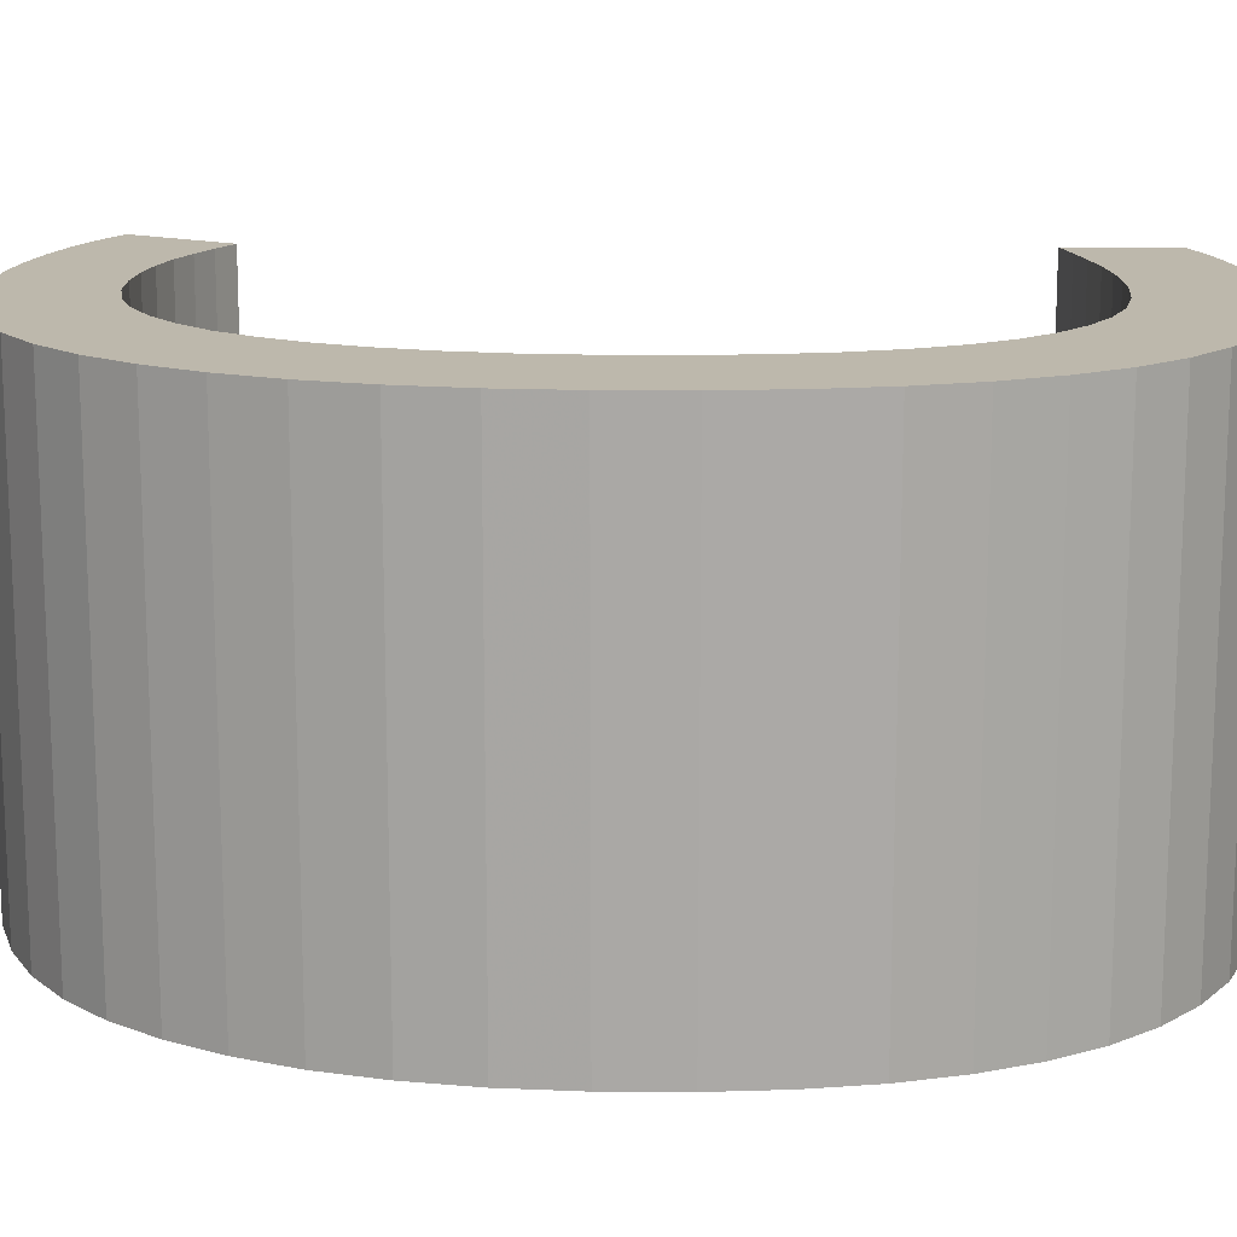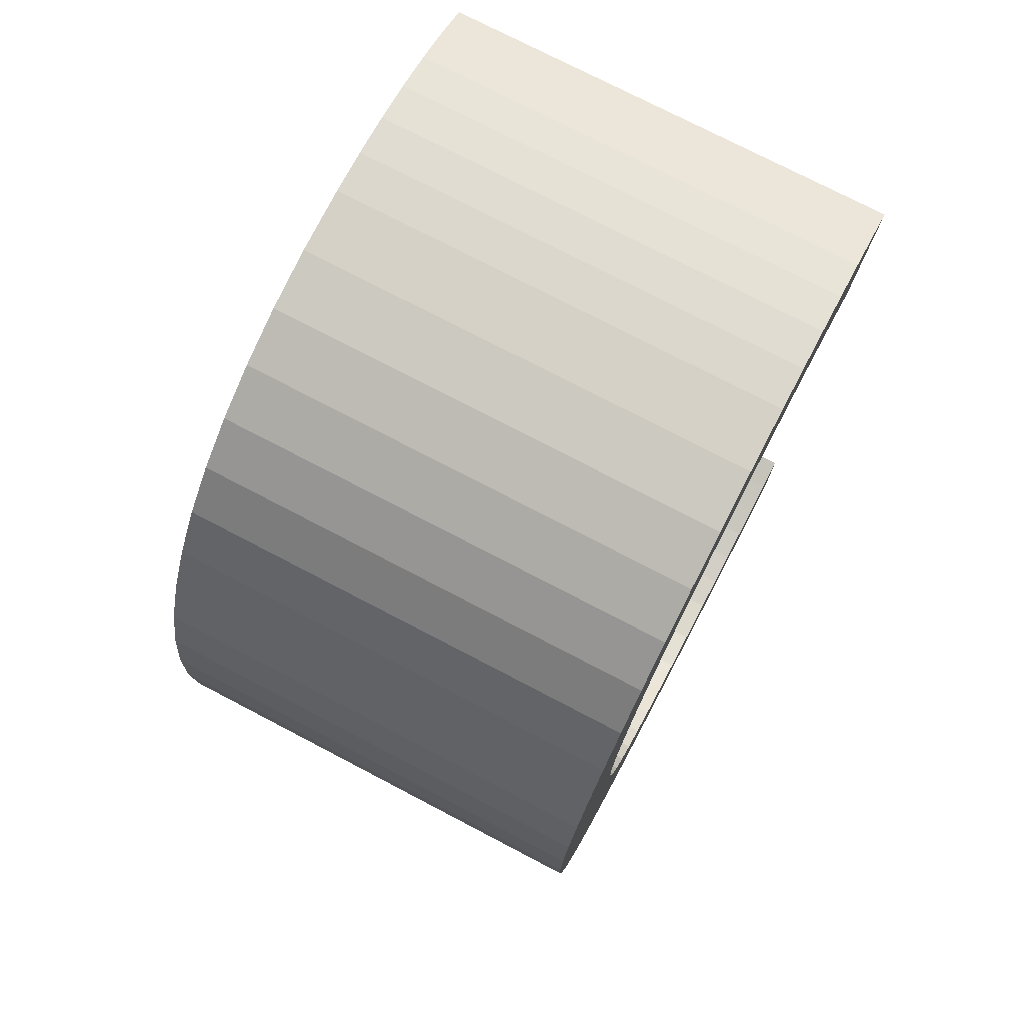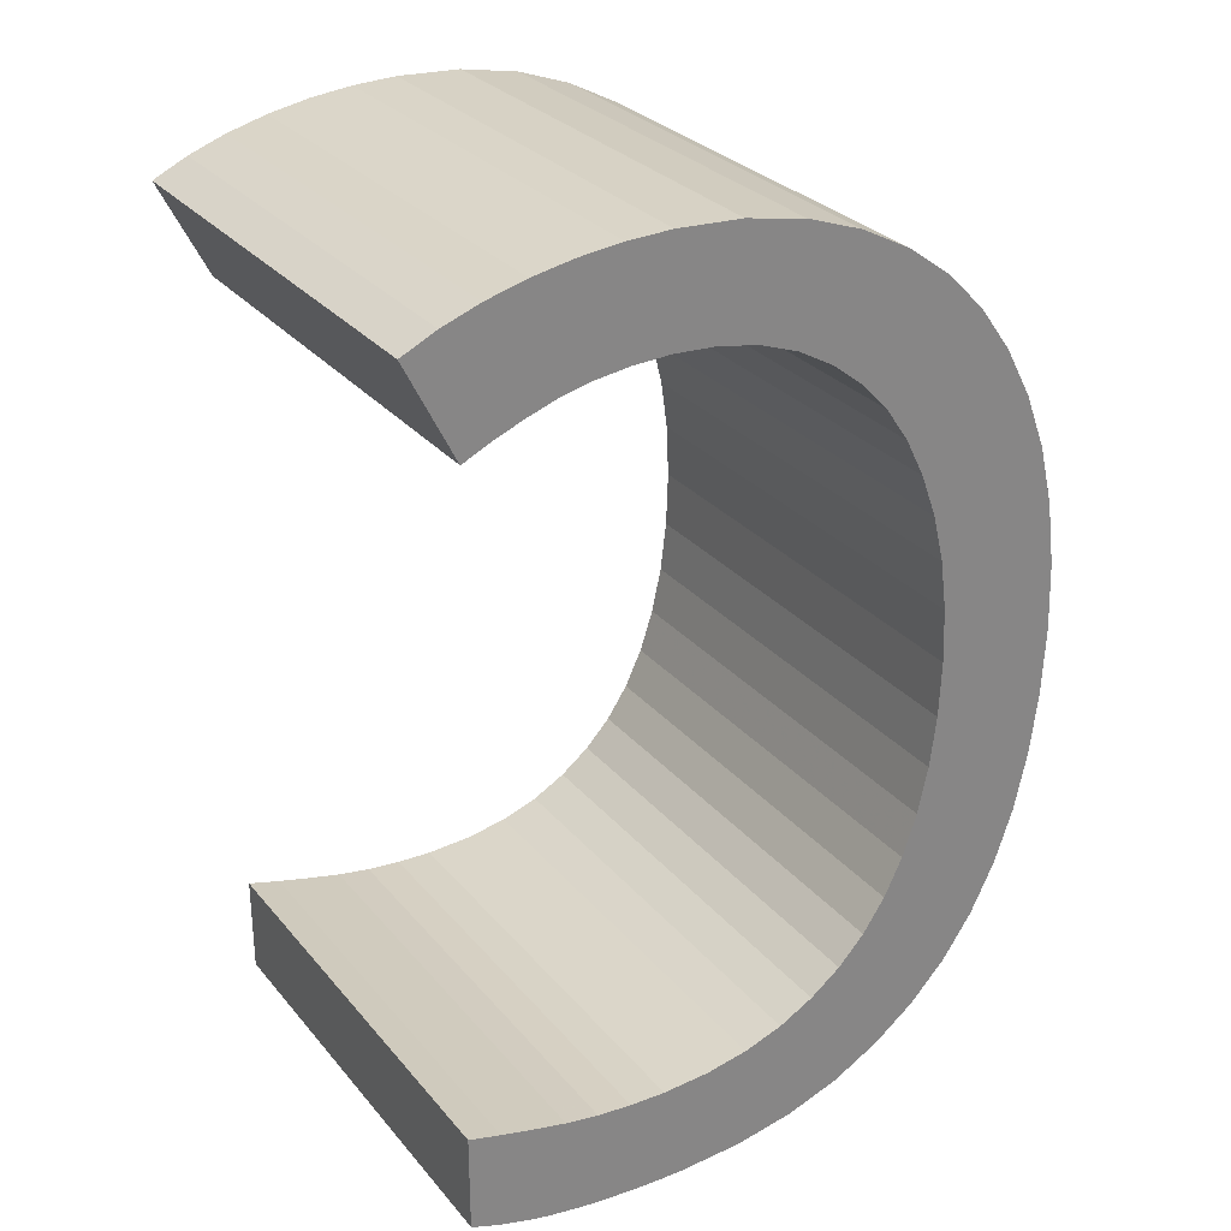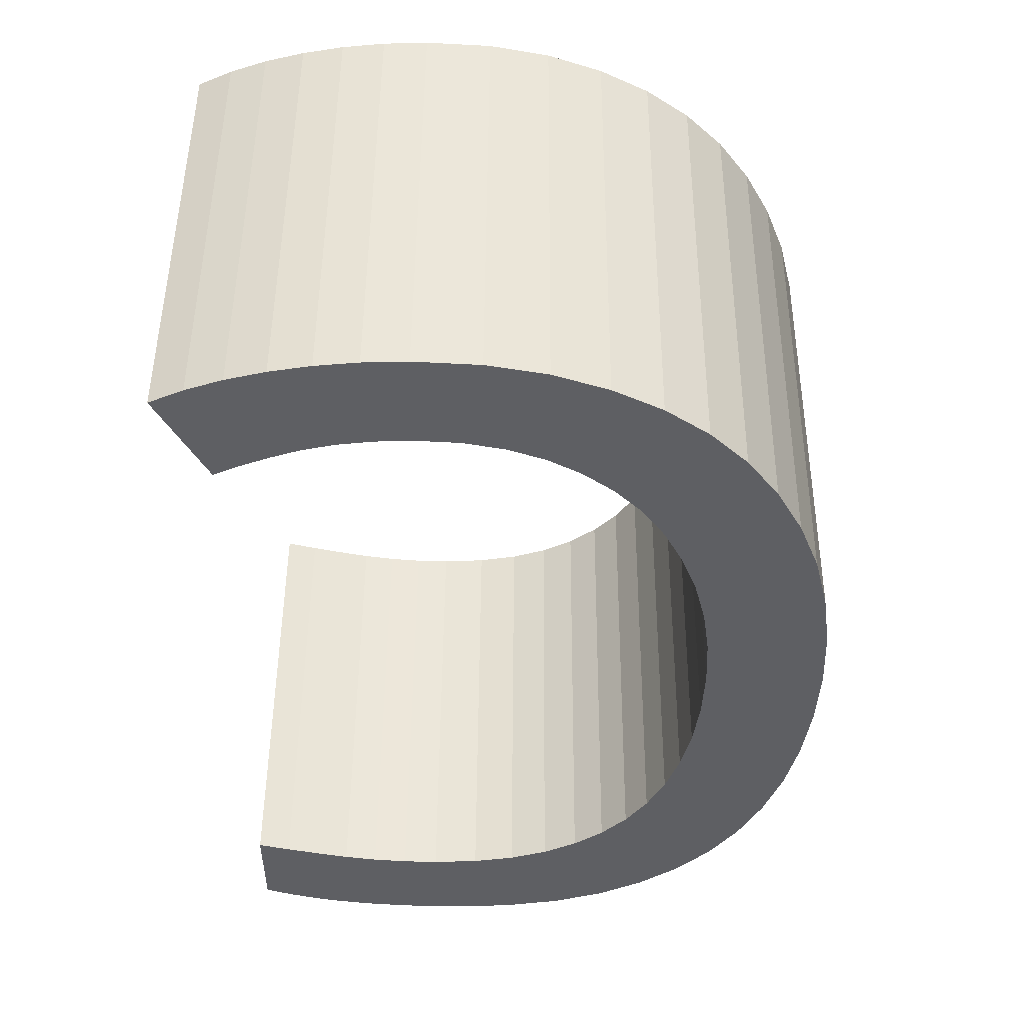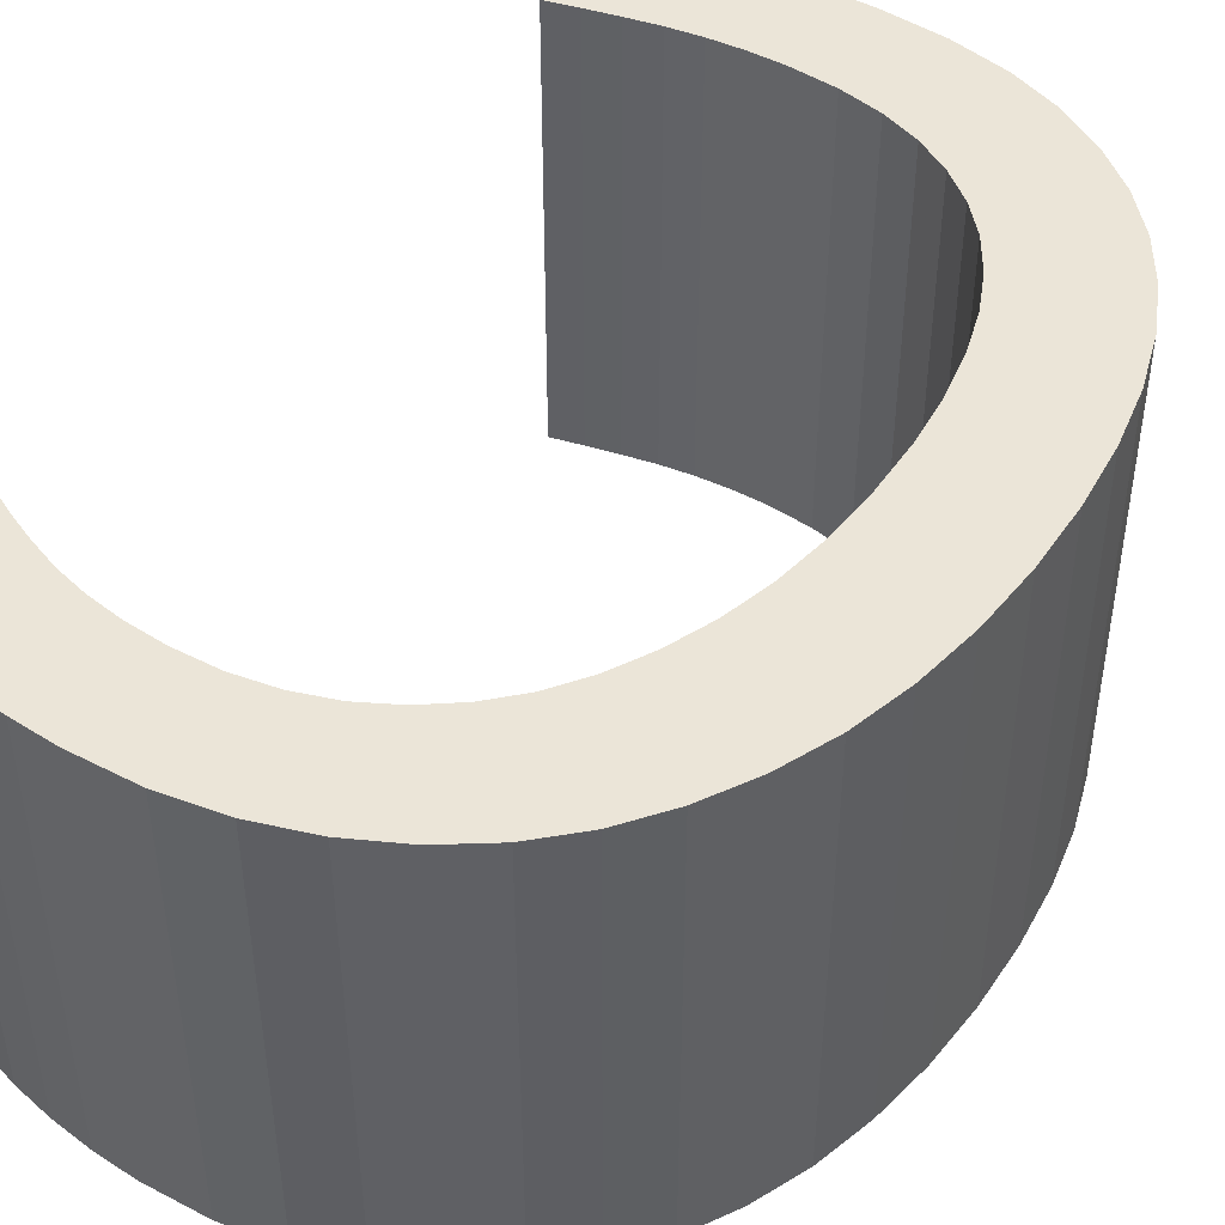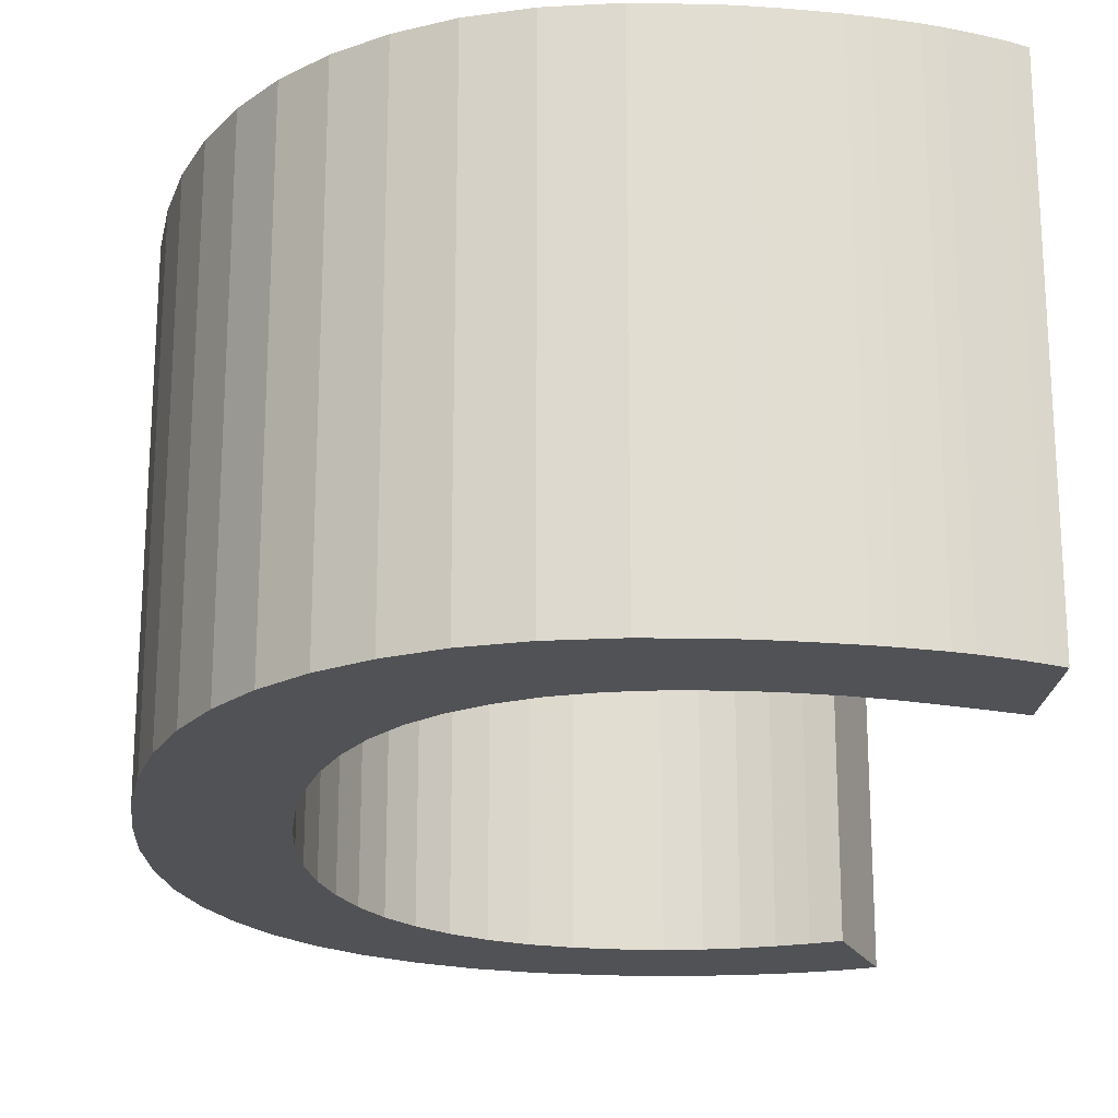
<metadata>
{"format":"obj","ext":"obj","renderer":"f3d","projection":"perspective","resolution":1024,"background":"white","views":[{"elev":14.7,"azim":-87.1,"up":"+Z"},{"elev":75.2,"azim":-62.4,"up":"+Y"},{"elev":28.8,"azim":148.4,"up":"+Y"},{"elev":49.2,"azim":-179.6,"up":"+Y"},{"elev":45.7,"azim":-145.9,"up":"+Z"},{"elev":-20.9,"azim":-5.1,"up":"+Z"}]}
</metadata>
<code>
o obj_0
v -10.04 		0.51 		0
v -8.97 		1.07 		0
v -7.781 		1.492 		0
v -6.481 		1.746 		0
v -5.07 		1.83 		0
v -4.112 		1.797 		0
v -3.186 		1.697 		0
v -2.29 		1.53 		0
v -1.426 		1.299 		0
v -0.619 		1.006 		0
v 0.13 		0.65 		0
v -11.01 		-5.05 		0
v -4.257 		-0.443 		0
v -5.07 		-0.41 		0
v -11.27 		-6.077 		0
v -6.012 		-0.47 		0
v -11.42 		-7.183 		0
v -6.892 		-0.65 		0
v -13.22 		-13.73 		0
v -7.71 		-0.95 		0
v -12.7 		-14.81 		0
v -12.05 		-15.77 		0
v -0.93 		-1.47 		0
v -1.519 		-1.19 		0
v -2.139 		-0.937 		0
v -10.76 		-12.72 		0
v -2.79 		-0.71 		0
v -3.497 		-0.543 		0
v -10.36 		-13.56 		0
v -8.459 		-1.374 		0
v -8.626 		-15.42 		10
v -9.87 		-14.29 		0
v -9.132 		-1.901 		0
v -9.73 		-2.53 		0
v -9.292 		-14.91 		0
v -10.24 		-3.272 		0
v -8.626 		-15.42 		0
v -13.09 		-3.046 		0
v -12.51 		-1.972 		0
v -11.81 		-1.01 		0
v -10.99 		-0.183 		0
v -6.914 		-18.49 		0
v -6.914 		-18.49 		10
v -10.66 		-4.112 		0
v -5.49 		-18.57 		0
v -5.49 		-18.57 		10
v -4.972 		-18.56 		0
v -4.972 		-18.56 		10
v -4.486 		-18.54 		0
v -4.486 		-18.54 		10
v -4.03 		-18.51 		0
v -4.03 		-18.51 		10
v -14.07 		-6.897 		0
v -13.87 		-5.523 		0
v -13.55 		-4.23 		0
v -3.61 		-18.48 		0
v -3.61 		-18.48 		10
v -5.07 		-0.41 		10
v -6.092 		-16.29 		10
v -6.012 		-0.47 		10
v -7.026 		-16.12 		10
v -6.892 		-0.65 		10
v -5.07 		-16.35 		10
v -7.71 		-0.95 		10
v -4.283 		-16.33 		10
v -3.523 		-16.25 		10
v -2.79 		-16.13 		10
v -0.93 		-1.47 		10
v -1.519 		-1.19 		10
v -2.061 		-15.96 		10
v -1.341 		-15.78 		10
v -2.139 		-0.937 		10
v -0.63 		-15.59 		10
v -11.47 		-8.37 		10
v -2.79 		-0.71 		10
v -11.43 		-9.601 		10
v -11.29 		-10.73 		10
v -3.497 		-0.543 		10
v -11.07 		-11.77 		10
v -4.257 		-0.443 		10
v -14.13 		-8.35 		10
v -14.07 		-9.837 		10
v -13.91 		-11.23 		10
v -10.99 		-0.183 		10
v -10.76 		-12.72 		10
v -11.81 		-1.01 		10
v -10.36 		-13.56 		10
v -12.51 		-1.972 		10
v -9.87 		-14.29 		10
v -13.09 		-3.046 		10
v -9.292 		-14.91 		10
v -13.63 		-12.53 		10
v -8.459 		-1.374 		10
v -9.132 		-1.901 		10
v -13.22 		-13.73 		10
v -12.7 		-14.81 		10
v -12.05 		-15.77 		10
v -9.73 		-2.53 		10
v -10.24 		-3.272 		10
v -3.203 		-18.43 		10
v -2.81 		-18.37 		10
v -2.428 		-18.31 		10
v -13.55 		-4.23 		10
v -2.054 		-18.23 		10
v -3.203 		-18.43 		0
v -1.69 		-18.13 		10
v -1.341 		-18.03 		10
v -0.988 		-17.91 		10
v -0.63 		-17.77 		10
v -13.87 		-5.523 		10
v -2.81 		-18.37 		0
v -14.07 		-6.897 		10
v -2.428 		-18.31 		0
v -10.37 		-17.29 		10
v -9.35 		-17.85 		10
v -8.201 		-18.25 		10
v -11.27 		-16.6 		10
v -2.054 		-18.23 		0
v 0.13 		0.65 		10
v -1.69 		-18.13 		0
v -10.66 		-4.112 		10
v -0.619 		1.006 		10
v -1.341 		-18.03 		0
v -11.01 		-5.05 		10
v -1.426 		1.299 		10
v -0.988 		-17.91 		0
v -2.29 		1.53 		10
v -11.43 		-9.601 		0
v -11.29 		-10.73 		0
v -3.186 		1.697 		10
v -0.63 		-17.77 		0
v -11.07 		-11.77 		0
v -4.112 		1.797 		10
v -13.91 		-11.23 		0
v -14.07 		-9.837 		0
v -14.13 		-8.35 		0
v -7.87 		-15.83 		0
v -11.27 		-16.6 		0
v -7.026 		-16.12 		0
v -10.37 		-17.29 		0
v -6.092 		-16.29 		0
v -9.35 		-17.85 		0
v -8.201 		-18.25 		0
v -5.07 		-16.35 		0
v -4.283 		-16.33 		0
v -0.63 		-15.59 		0
v -3.523 		-16.25 		0
v -5.07 		1.83 		10
v -13.63 		-12.53 		0
v -7.87 		-15.83 		10
v -6.481 		1.746 		10
v -7.781 		1.492 		10
v -8.97 		1.07 		10
v -10.04 		0.51 		10
v -2.79 		-16.13 		0
v -2.061 		-15.96 		0
v -1.341 		-15.78 		0
v -11.47 		-8.37 		0
v -11.27 		-6.077 		10
v -11.42 		-7.183 		10
g group_0_15277357
f 4 18 3
f 18 20 3
f 5 16 4
f 6 14 5
f 7 13 6
f 8 28 7
f 9 27 8
f 10 25 9
f 18 4 16
f 20 30 2
f 2 3 20
f 25 10 24
f 27 9 25
f 28 8 27
f 23 24 11
f 13 7 28
f 14 6 13
f 16 5 14
f 11 24 10
f 33 1 30
f 1 2 30
f 34 41 33
f 39 40 36
f 41 34 40
f 34 36 40
f 1 33 41
f 36 44 39
f 45 46 43
f 45 43 42
f 12 55 44
f 38 39 44
f 15 54 12
f 47 48 46
f 47 46 45
f 17 53 15
f 49 50 48
f 49 48 47
f 51 52 50
f 51 50 49
f 14 58 60
f 14 60 16
f 16 60 62
f 16 62 18
f 159 15 12
f 61 43 59
f 18 62 64
f 18 64 20
f 15 159 17
f 63 59 46
f 20 64 30
f 23 68 69
f 23 69 24
f 84 41 40
f 67 106 70
f 24 69 72
f 24 72 25
f 109 73 71
f 70 108 71
f 40 39 88
f 88 39 38
f 25 72 75
f 25 75 27
f 119 68 23
f 27 75 78
f 27 78 28
f 81 82 76
f 76 74 81
f 28 78 80
f 28 80 13
f 23 11 119
f 34 33 98
f 79 77 83
f 82 83 77
f 77 76 82
f 98 36 34
f 84 40 86
f 83 92 79
f 40 88 86
f 79 92 85
f 88 38 90
f 87 85 96
f 95 96 85
f 38 55 90
f 89 87 97
f 95 85 92
f 64 93 30
f 94 33 93
f 30 93 33
f 91 89 117
f 97 117 89
f 97 87 96
f 33 94 98
f 98 99 36
f 44 36 121
f 99 121 36
f 56 57 52
f 56 52 51
f 55 103 90
f 105 100 57
f 105 57 56
f 55 54 110
f 55 110 103
f 111 101 100
f 111 100 105
f 66 65 57
f 52 57 65
f 57 100 66
f 100 101 66
f 67 66 101
f 102 67 101
f 104 67 102
f 106 67 104
f 107 70 106
f 108 70 107
f 109 71 108
f 50 52 65
f 65 63 50
f 48 50 63
f 46 48 63
f 46 59 43
f 112 110 53
f 54 53 110
f 113 102 101
f 113 101 111
f 116 150 115
f 43 61 116
f 150 31 115
f 114 115 31
f 53 81 112
f 118 104 102
f 118 102 113
f 120 106 104
f 120 104 118
f 11 10 122
f 11 122 119
f 123 107 106
f 123 106 120
f 44 121 124
f 44 124 12
f 10 9 125
f 10 125 122
f 126 108 107
f 126 107 123
f 9 8 127
f 9 127 125
f 129 135 128
f 8 7 130
f 8 130 127
f 131 109 108
f 131 108 126
f 132 134 129
f 7 6 133
f 7 133 130
f 38 44 55
f 54 55 12
f 53 54 15
f 158 136 17
f 128 136 158
f 136 128 135
f 53 17 136
f 135 129 134
f 140 114 117
f 140 117 138
f 142 115 114
f 142 114 140
f 29 21 26
f 143 116 115
f 143 115 142
f 120 118 155
f 32 22 29
f 132 26 149
f 143 42 116
f 43 116 42
f 35 138 32
f 109 131 73
f 146 73 131
f 6 5 148
f 6 148 133
f 37 140 35
f 134 132 149
f 31 150 37
f 137 37 150
f 5 4 151
f 5 151 148
f 139 137 150
f 139 150 61
f 4 3 152
f 4 152 151
f 141 139 61
f 141 61 59
f 3 2 153
f 3 153 152
f 21 29 22
f 19 26 21
f 149 26 19
f 22 32 138
f 137 142 37
f 139 143 137
f 141 42 139
f 2 1 154
f 2 154 153
f 144 141 59
f 144 59 63
f 145 144 63
f 145 63 65
f 1 41 84
f 154 1 84
f 147 145 65
f 147 65 66
f 80 58 14
f 80 14 13
f 155 147 66
f 155 66 67
f 156 155 67
f 156 67 70
f 157 156 70
f 157 70 71
f 113 111 155
f 118 113 155
f 147 155 111
f 111 105 147
f 105 56 147
f 145 147 56
f 56 51 145
f 51 49 145
f 144 145 49
f 47 144 49
f 141 144 45
f 42 141 45
f 47 45 144
f 155 156 120
f 123 120 156
f 126 123 156
f 146 157 71
f 146 71 73
f 156 157 126
f 140 37 142
f 138 35 140
f 142 137 143
f 143 139 42
f 146 131 157
f 131 126 157
f 153 64 152
f 98 94 84
f 154 93 153
f 75 72 125
f 78 75 127
f 130 78 127
f 133 80 130
f 148 58 133
f 12 124 159
f 159 160 17
f 17 160 74
f 17 74 158
f 128 158 76
f 74 76 158
f 138 117 97
f 128 76 77
f 83 149 92
f 19 95 149
f 92 149 95
f 96 95 21
f 19 21 95
f 96 21 97
f 22 97 21
f 22 138 97
f 26 79 85
f 87 29 85
f 26 85 29
f 29 87 89
f 29 89 32
f 35 32 91
f 89 91 32
f 37 35 91
f 37 91 31
f 53 136 81
f 81 136 135
f 81 135 82
f 83 82 134
f 135 134 82
f 129 128 77
f 77 79 129
f 132 129 79
f 132 79 26
f 134 149 83
f 148 151 60
f 62 60 151
f 62 152 64
f 151 152 62
f 68 119 69
f 119 122 69
f 72 69 122
f 122 125 72
f 148 60 58
f 80 133 58
f 78 130 80
f 125 127 75
f 64 153 93
f 94 93 154
f 154 84 94
f 90 121 88
f 99 88 121
f 86 88 99
f 99 98 86
f 86 98 84
f 90 103 121
f 124 121 103
f 103 110 124
f 159 124 110
f 110 112 159
f 160 159 112
f 81 160 112
f 160 81 74
f 117 114 91
f 150 116 61
f 31 91 114

</code>
